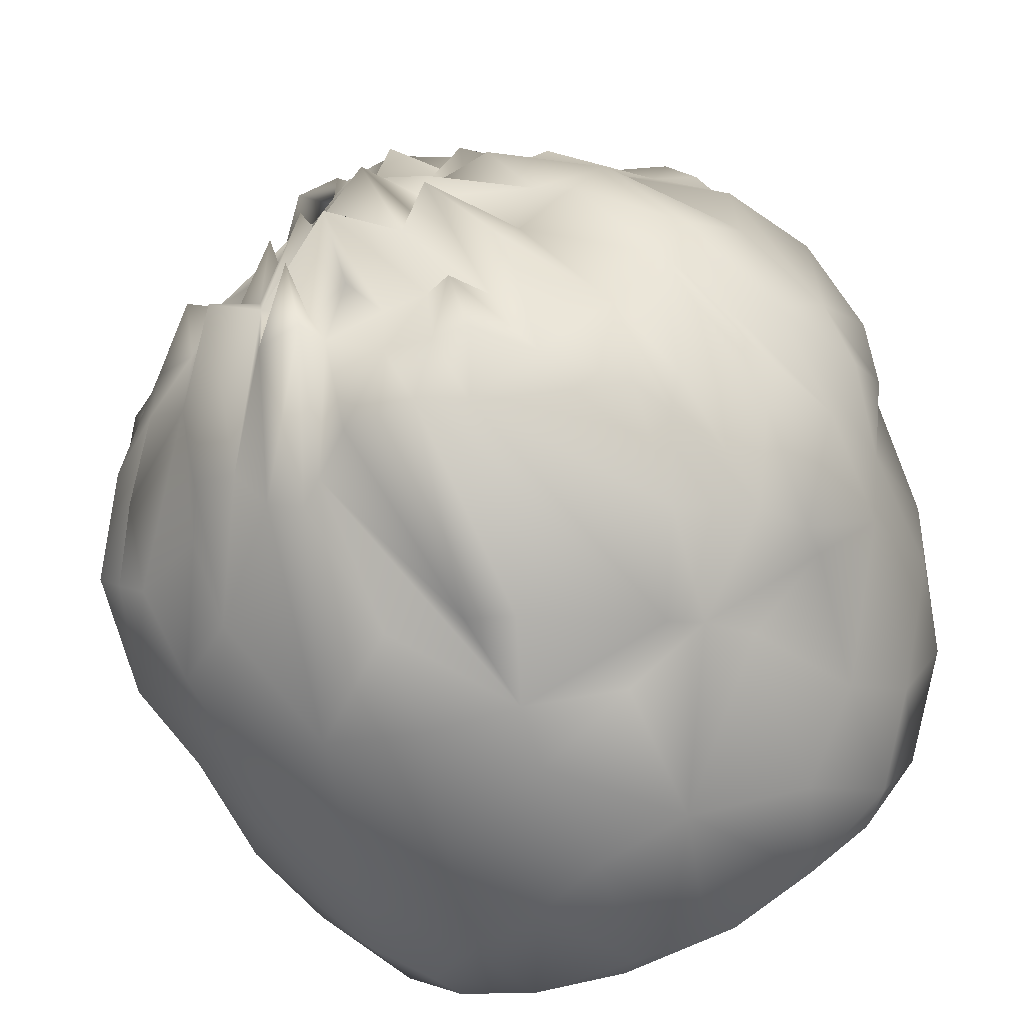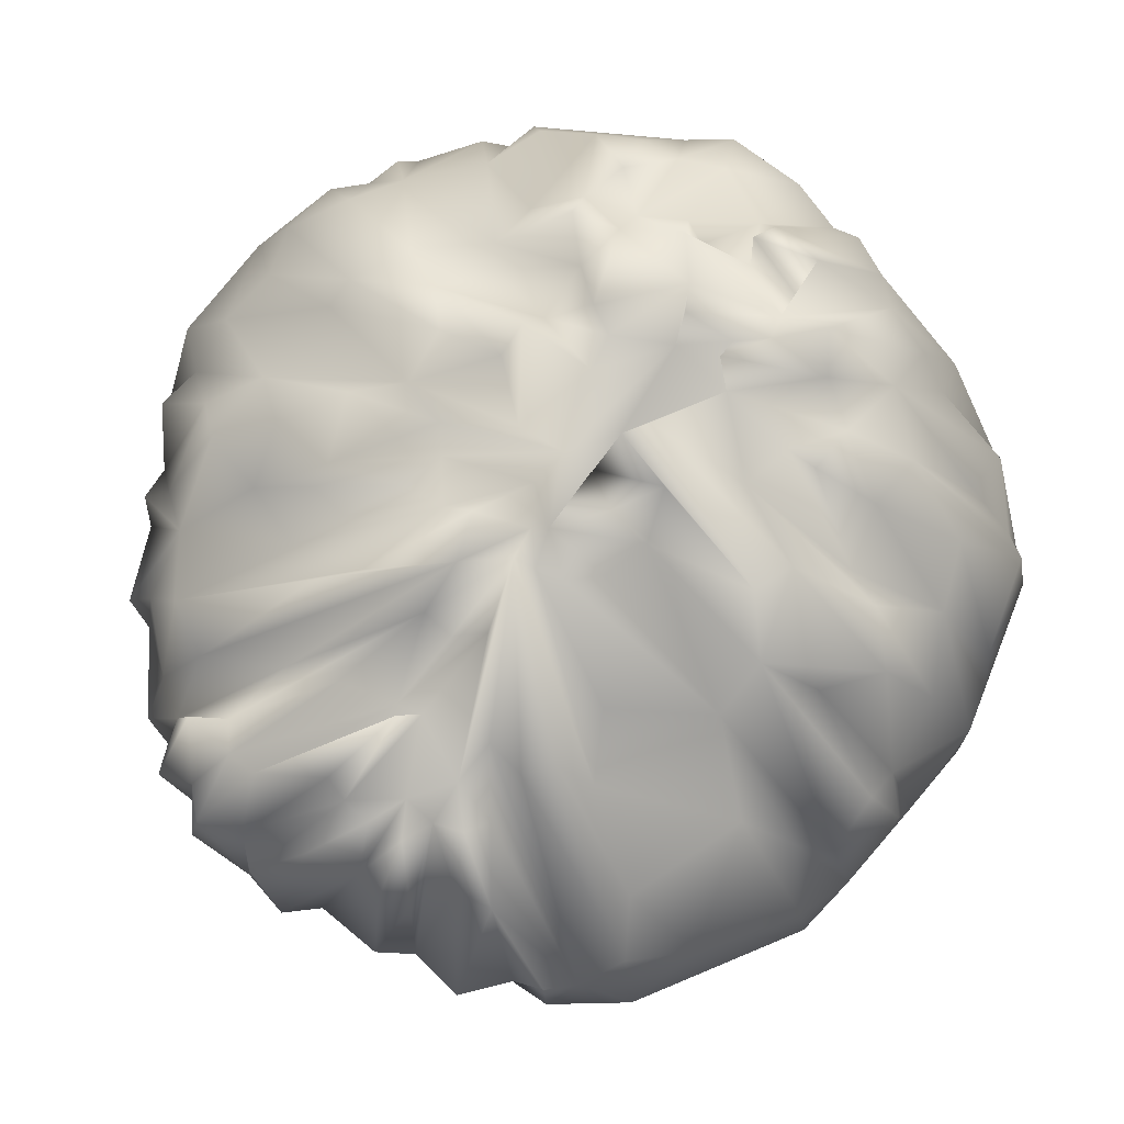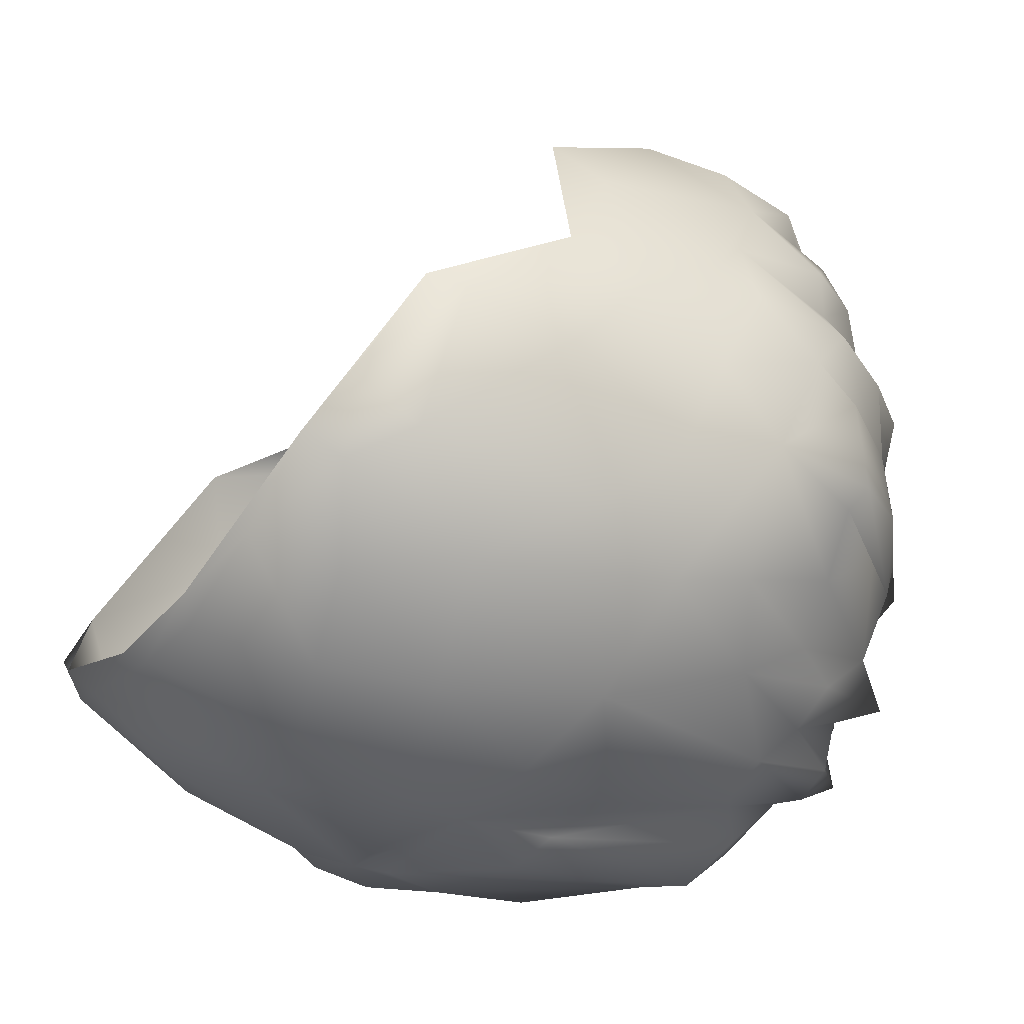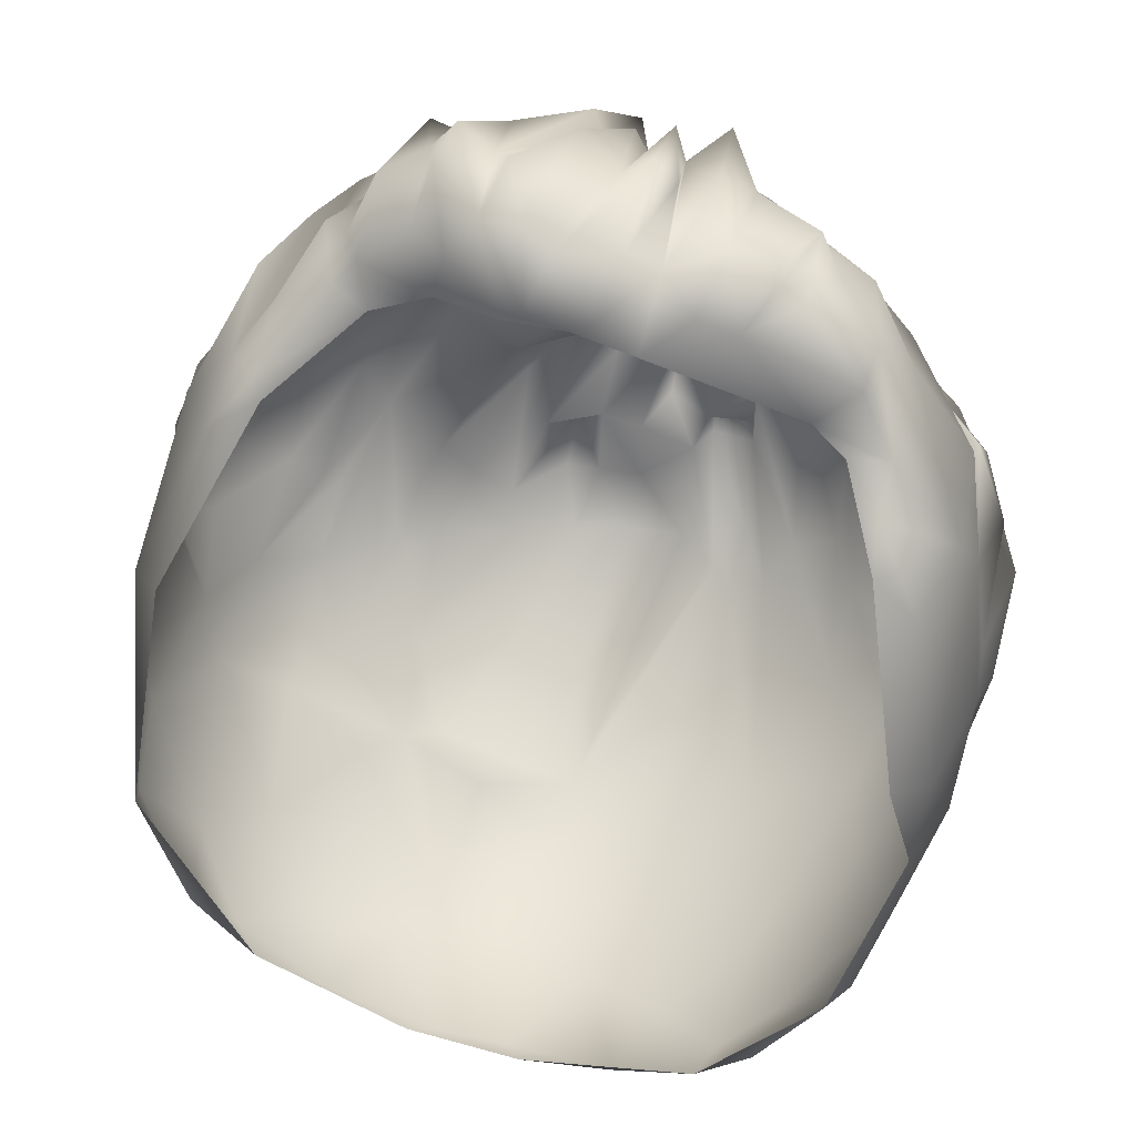
<metadata>
{"format":"obj","ext":"obj","renderer":"f3d","projection":"perspective","resolution":1024,"background":"white","views":[{"elev":-76.1,"azim":-154.6,"up":"+Z"},{"elev":76.8,"azim":25.2,"up":"+Y"},{"elev":-36.4,"azim":56.0,"up":"+Z"},{"elev":67.5,"azim":16.5,"up":"+Z"}]}
</metadata>
<code>
v  182 1434 -355.2
v  219.8 1287 -303.5
v  129.1 1313 -362.3
v  -263.2 1229 -228.6
v  -323.1 1301 -156.3
v  -297.4 1382 -246.8
v  -222.2 1276 -297.9
v  -244.8 1392 -302.4
v  -55.89 1530 281.4
v  -106.6 1581 304.6
v  -76.1 1529 259.3
v  -49 1772 95.48
v  -86.15 1751 164.2
v  -41.65 1743 160
v  343.8 1444 -13.55
v  313.8 1511 103.5
v  323.3 1345 42.38
v  287.4 1365 -254.1
v  328.2 1309 -149.3
v  256.1 1213 -228.8
v  218.6 1676 121.3
v  167.1 1675 206
v  228 1601 214
v  139.2 1627 -328.6
v  95.75 1738 -279
v  158 1655 -297
v  -69.57 1689 -328.1
v  -111.6 1648 -331.9
v  -69.1 1727 -287.8
v  -210.7 1538 226.2
v  -243.9 1455 213.2
v  -180 1529 216
v  239.8 1434 195.9
v  232.5 1471 218
v  197.6 1514 212.9
v  -294.1 1199 -105
v  -241.6 1154 -195.6
v  -182.5 1135 -243.2
v  -229.9 1660 -228.6
v  -185.2 1732 -158.1
v  -131.1 1725 -192.7
v  -327 1344 28.91
v  -347.3 1442 -69.99
v  -339.6 1334 -102.9
v  -209.9 1161 -249.1
v  -125.7 1138 -293.6
v  -60.21 1258 -373.1
v  -156.3 1218 -321.8
v  -171.3 1369 -353.6
v  -147.4 1664 291.2
v  -145 1685 238
v  -165.7 1652 266.6
v  -337.7 1473 26.33
v  -284.8 1674 2.756
v  -349.7 1536 -11.5
v  111.3 1724 149.9
v  197.2 1548 259.1
v  101.4 1552 288.7
v  165.7 1529 225.4
v  35.05 1807 39.12
v  95.57 1757 101.5
v  172 1711 62.12
v  280.1 1674 -143.7
v  211 1735 -126
v  290.9 1658 -91.9
v  -168.4 1594 -336.2
v  -47.42 1639 -360.6
v  -155.6 1495 -360.8
v  -139.8 1399 -370.8
v  -64.06 1382 -392.6
v  -63.4 1740 228.7
v  -119 1702 244.7
v  -115.1 1651 283.2
v  137.6 1650 292.8
v  141.6 1586 297.1
v  -114 1417 -383.6
v  -9.248 1660 -369.6
v  -11.07 1478 -407.3
v  220.5 1549 -312.2
v  -301.7 1483 -250.1
v  -255.4 1519 -294.2
v  -245 1421 -318.1
v  -299.1 1637 -161.4
v  -217.2 1731 -118.1
v  -259.3 1670 -193.2
v  40.16 1796 -94.96
v  175.1 1751 -53.06
v  120.1 1765 -90.83
v  -7.201 1721 -272.3
v  -0.9569 1699 -330.3
v  -44.41 1717 -260.5
v  -6.313 1807 -46.05
v  -11.93 1815 -107
v  -48.24 1770 -59.43
v  32.61 1796 -156.1
v  337.9 1588 -95.55
v  345.8 1370 -69.84
v  345.6 1443 -123.6
v  -173.7 1685 75.67
v  -102.3 1788 20.81
v  -217.4 1693 49.82
v  -285.4 1641 71.59
v  -261.8 1653 96.83
v  -264 1691 29.26
v  330.2 1601 -171.7
v  -75.57 1791 -125.9
v  -80.65 1780 -99.4
v  -91.45 1751 -18.85
v  -167.2 1736 18.41
v  199.6 1585 268.1
v  297.9 1497 150.9
v  -102.5 1761 -38.99
v  -174.3 1756 -32.31
v  -249.6 1693 -30.66
v  -224.5 1716 -96.04
v  -304.4 1657 -67.84
v  186.8 1711 -222.7
v  195.6 1660 -272.9
v  127.1 1781 -219.1
v  221.1 1614 -265
v  283.9 1589 -242.5
v  -286.5 1308 102.3
v  23.91 1785 -81.98
v  -40.02 1804 58.46
v  -132.1 1707 164.3
v  -233.3 1596 197.1
v  -197.2 1686 181.4
v  -236.7 1671 149.4
v  -134.6 1752 103.6
v  -256.4 1587 -264.8
v  -178.7 1648 -273.3
v  -203.5 1580 -311.6
v  245.8 1158 -193.2
v  291.4 1194 -110
v  203 1140 -230.9
v  -71.94 1577 319.9
v  -99.38 1638 305.1
v  -60.91 1690 281.3
v  78.76 1776 -145.6
v  169.6 1742 -166
v  140 1740 -197.9
v  324.7 1308 -38.65
v  307.9 1220 -123.5
v  -297.8 1577 -222.9
v  -321.7 1420 -205.2
v  74.62 1780 -16.65
v  54.7 1759 13.51
v  9.584 1812 10.02
v  279.5 1510 -269.3
v  320.9 1418 -202.2
v  -352.8 1460 -126.3
v  -338.8 1497 -183.9
v  -70.51 1776 20.28
v  -16.15 1793 -19.85
v  -44.39 1814 22.28
v  -5.07 1784 9.11
v  183.3 1646 247.6
v  61.31 1743 168
v  158.2 1627 276.9
v  -302.5 1218 -140.4
v  28.66 1490 -393
v  52.09 1661 -357.1
v  89.09 1632 -346.5
v  42.72 1722 -292.8
v  242.1 1701 -64.08
v  214.5 1699 -81.49
v  310.4 1644 -31.06
v  349.2 1572 -36.37
v  -252.5 1520 208.3
v  -283 1496 153.7
v  -263 1631 150.2
v  22.35 1799 -201.5
v  -30.51 1824 -149.9
v  -12.87 1810 -138.1
v  -118.2 1728 -227.6
v  -151.8 1652 -314.2
v  269.5 1698 -22.46
v  229.9 1704 12.69
v  307.8 1590 23.63
v  157.1 1740 -27.22
v  161.9 1203 -310.4
v  53.71 1125 -301.6
v  37.53 1139 -319.3
v  132.6 1136 -287.5
v  -121.3 1722 -173.7
v  -65.01 1777 -139.1
v  -59.01 1767 -189.9
v  -153.9 1744 -136.7
v  -280.6 1427 156
v  -236.9 1441 200.9
v  91.83 1504 -384.9
v  18.53 1407 -398.2
v  25.22 1352 -396.4
v  100.9 1417 -386.9
v  -48.41 1715 236
v  53.94 1713 204.4
v  80.16 1687 258.9
v  87.83 1225 -351.2
v  21.77 1252 -376.1
v  89.73 1758 -220.2
v  5.359 1811 -231.2
v  51.83 1739 -253.5
v  280 1426 159.7
v  231.9 1517 220.9
v  -321.4 1598 -33.02
v  -363.1 1504 -87.64
v  -347 1585 -65.59
v  -335.4 1550 -161.7
v  56.57 1743 -288.1
v  92.77 1742 -245.4
v  -25.05 1135 -320.1
v  -156.8 1684 214.3
v  -202.6 1627 224.4
v  -45.33 1769 -228
v  327.1 1572 50.53
v  336.2 1475 23.06
v  -157.9 1575 274.7
v  -153.9 1620 298.4
v  -78.49 1795 -216.4
v  267.9 1445 -289.6
v  17 1718 223.5
v  23.95 1665 281.1
v  35.21 1579 304.5
v  22.6 1738 191.5
v  -8.394 1715 215.5
v  294.6 1313 87.75
v  -220.9 1711 1.802
v  -33.51 1777 171.7
v  -20.81 1752 160.5
v  344.7 1498 -181.1
v  -326.1 1472 73.67
v  -315 1468 119.4
v  -289.3 1576 151.2
v  313.8 1592 -188
v  271.4 1653 -192.5
v  -21.25 1530 267.1
v  291.2 1609 100.7
v  183.4 1738 19.33
v  223.6 1712 -174.9
v  6.335 1580 316.5
v  -45.99 1569 302.7
v  0.5845 1532 293.4
v  1.259 1677 287.6
v  -108.9 1734 79.16
v  109.6 1617 -352.9
v  49.86 1688 257.6
v  78.03 1599 320.6
v  43.96 1757 224.7
v  91.01 1761 -201.4
v  352.3 1477 -36.95
v  -4.612 1805 38.34
v  31.75 1746 157.2
v  -185.1 1559 -324.5
v  33.11 1524 268.4
v  -47.72 1124 -303.3
v  299.7 1627 54.67
v  65.46 1802 -160.1
v  -21.34 1664 274.1
v  214.1 1171 -250.8
v  -217.3 1459 -339.1
v  263.6 1610 109.6
v  -137.5 1755 -58.38
v  113.1 1616 294.1
v  68.26 1547 305.4
v  -231.5 1587 229.7
v  -210.3 1577 239.8
v  -354.6 1500 -25.67
v  -90.69 1695 -264.6
v  136.7 1766 -127.3
v  4.031 1733 246.5
v  -129.1 1784 -96.56
v  67.63 1767 -63.69
v  44.3 1815 -20.07
v  288.2 1576 151.5
v  -191.6 1547 258.9
v  -133.2 1547 232.1
v  -197.9 1619 267.9
v  -182.5 1697 227.1
v  -269.2 1575 -243.1
v  29.9 1813 -176.3
v  -297.5 1629 -122.7
v  -25.73 1723 244.3
v  82.44 1745 151.6
v  -39.04 1691 -324.6
v  -331 1519 61.26
v  11.48 1792 36.45
v  348.6 1542 -77.46
v  -124.7 1554 287.9
v  -0.9665 1775 89.94
v  161.3 1780 -119.4
v  48.7 1788 -257.6
v  66.94 1762 -186.7
v  -25.86 1754 99.79
v  12.8 1752 -249
v  15.68 1795 -45.65
g default
f 1 2 3
f 4 5 6
f 7 6 8
f 9 10 11
f 12 13 14
f 15 16 17
f 18 19 20
f 21 22 23
f 24 25 26
f 27 28 29
f 30 31 32
f 33 34 35
f 36 37 38
f 39 40 41
f 42 43 44
f 45 46 38
f 47 48 49
f 50 51 52
f 53 54 55
f 21 56 22
f 57 58 59
f 60 61 62
f 63 64 65
f 66 67 68
f 69 70 47
f 71 72 73
f 74 58 75
f 76 77 78
f 1 24 79
f 80 81 82
f 83 84 85
f 86 87 88
f 89 90 91
f 92 93 94
f 95 93 92
f 96 63 65
f 97 98 15
f 99 100 101
f 102 103 104
f 63 96 105
f 26 79 24
f 106 107 94
f 108 109 100
f 23 110 111
f 75 58 57
f 109 112 113
f 114 115 116
f 117 118 119
f 120 117 121
f 122 42 36
f 92 123 95
f 12 124 125
f 15 17 97
f 126 127 128
f 127 129 128
f 80 130 81
f 39 131 132
f 133 134 135
f 136 137 10
f 138 137 136
f 139 140 141
f 139 86 88
f 142 97 17
f 133 143 134
f 83 85 144
f 44 43 145
f 146 147 62
f 92 148 123
f 120 121 149
f 19 18 150
f 6 80 82
f 151 152 145
f 108 153 154
f 155 156 154
f 157 110 23
f 158 159 157
f 42 44 36
f 37 36 160
f 161 162 163
f 162 164 163
f 88 165 166
f 167 168 65
f 31 169 170
f 170 126 171
f 172 173 174
f 175 176 131
f 177 178 179
f 180 87 86
f 181 3 2
f 182 183 184
f 185 186 187
f 188 186 185
f 189 122 190
f 191 192 163
f 3 193 194
f 138 195 137
f 196 197 159
f 122 189 42
f 53 43 42
f 183 198 184
f 199 47 193
f 25 200 26
f 201 200 202
f 34 33 203
f 110 204 111
f 205 114 116
f 206 207 208
f 209 163 164
f 210 202 200
f 48 47 46
f 211 47 199
f 212 12 125
f 125 213 212
f 172 201 214
f 91 201 89
f 167 179 168
f 215 16 216
f 30 169 31
f 217 218 52
f 91 214 201
f 187 219 41
f 4 6 7
f 45 48 46
f 1 220 2
f 220 150 18
f 221 222 223
f 224 225 221
f 54 114 205
f 103 101 104
f 203 33 226
f 227 114 104
f 227 113 114
f 78 192 76
f 161 163 192
f 72 228 229
f 225 229 195
f 105 96 230
f 121 230 149
f 231 232 233
f 189 231 42
f 230 121 234
f 121 235 234
f 9 11 236
f 170 171 233
f 233 103 231
f 237 238 62
f 238 146 62
f 117 140 239
f 235 121 117
f 240 241 242
f 243 241 240
f 129 244 128
f 103 99 101
f 1 191 245
f 3 194 1
f 197 246 247
f 248 197 196
f 184 135 182
f 141 119 249
f 119 26 200
f 250 15 98
f 216 168 179
f 251 252 158
f 159 158 252
f 131 66 253
f 253 66 68
f 233 171 103
f 103 128 99
f 58 254 59
f 46 211 255
f 46 47 211
f 178 256 179
f 215 216 179
f 141 249 257
f 201 172 200
f 9 136 10
f 241 258 136
f 135 184 259
f 259 181 2
f 238 237 256
f 237 16 215
f 260 253 68
f 7 8 49
f 62 21 261
f 62 56 21
f 106 188 107
f 114 262 115
f 263 247 58
f 223 254 264
f 97 142 143
f 98 97 19
f 213 265 266
f 127 126 213
f 247 223 264
f 247 246 223
f 41 175 131
f 41 131 39
f 267 207 206
f 53 267 43
f 125 127 213
f 124 127 125
f 17 203 226
f 17 226 142
f 120 149 79
f 220 1 79
f 214 268 219
f 41 219 175
f 246 221 223
f 224 221 248
f 269 139 88
f 88 166 269
f 145 43 151
f 43 267 206
f 243 258 241
f 221 225 270
f 268 28 175
f 175 219 268
f 4 7 45
f 160 4 37
f 244 155 153
f 154 153 155
f 2 18 20
f 2 220 18
f 262 94 107
f 188 271 107
f 27 67 28
f 164 162 90
f 272 146 180
f 148 146 273
f 16 203 17
f 111 16 274
f 40 85 84
f 271 188 84
f 99 153 100
f 108 100 153
f 275 276 217
f 217 277 275
f 173 172 214
f 186 173 187
f 277 213 266
f 213 278 212
f 193 3 199
f 198 3 181
f 26 118 79
f 26 119 118
f 271 262 107
f 262 271 115
f 208 83 144
f 152 144 145
f 73 50 10
f 73 72 50
f 187 214 219
f 187 173 214
f 165 167 65
f 238 177 87
f 145 144 80
f 80 144 279
f 114 113 262
f 112 262 113
f 77 162 161
f 77 90 162
f 274 16 261
f 21 274 261
f 155 244 124
f 155 124 156
f 44 145 5
f 160 36 44
f 241 136 9
f 241 9 236
f 172 280 200
f 174 95 172
f 208 116 281
f 116 115 281
f 72 51 50
f 14 51 72
f 153 99 244
f 128 244 99
f 260 68 69
f 68 67 76
f 276 275 32
f 208 281 83
f 84 83 281
f 258 138 136
f 225 195 282
f 277 278 213
f 278 52 51
f 7 49 48
f 45 7 48
f 205 116 207
f 207 116 208
f 56 283 22
f 56 251 283
f 240 223 222
f 223 240 242
f 198 181 184
f 259 184 181
f 86 123 180
f 123 86 139
f 278 277 52
f 217 52 277
f 66 28 67
f 28 176 175
f 267 205 207
f 55 54 205
f 157 159 110
f 74 75 159
f 145 80 6
f 5 145 6
f 31 190 32
f 31 189 190
f 29 91 284
f 268 29 28
f 129 124 244
f 124 129 127
f 270 225 258
f 225 282 258
f 268 91 29
f 214 91 268
f 180 238 87
f 146 238 180
f 103 102 285
f 102 54 53
f 75 57 110
f 75 110 159
f 185 187 41
f 40 185 41
f 141 140 117
f 117 119 141
f 38 46 255
f 148 154 156
f 286 61 60
f 90 89 164
f 209 164 202
f 285 102 53
f 42 231 53
f 39 132 81
f 132 260 81
f 19 143 20
f 19 97 143
f 124 251 156
f 286 251 56
f 62 261 237
f 261 16 237
f 79 118 120
f 117 120 118
f 275 30 32
f 275 277 266
f 58 264 254
f 247 264 58
f 231 103 285
f 231 285 53
f 191 1 194
f 192 191 194
f 56 62 61
f 61 286 56
f 287 98 230
f 98 19 150
f 111 203 16
f 34 203 111
f 108 92 112
f 109 108 112
f 242 241 236
f 223 242 254
f 163 245 191
f 245 163 209
f 165 65 166
f 166 65 64
f 218 217 288
f 217 276 288
f 224 289 229
f 225 224 229
f 143 142 134
f 60 62 147
f 148 147 146
f 6 82 8
f 82 69 8
f 64 239 140
f 166 290 269
f 149 230 220
f 220 79 149
f 188 40 84
f 40 188 185
f 286 60 148
f 148 60 147
f 101 227 104
f 101 100 109
f 228 195 229
f 228 72 71
f 200 25 210
f 202 210 291
f 47 49 69
f 69 49 8
f 281 115 84
f 271 84 115
f 108 154 92
f 148 92 154
f 220 230 150
f 98 150 230
f 291 210 25
f 209 25 24
f 263 197 247
f 159 197 74
f 195 71 73
f 228 71 195
f 186 174 173
f 106 186 188
f 70 193 47
f 69 192 70
f 238 178 177
f 178 238 256
f 263 58 74
f 74 197 263
f 218 288 10
f 10 288 11
f 21 23 274
f 111 274 23
f 189 232 231
f 233 232 170
f 143 133 20
f 135 259 133
f 73 10 137
f 195 73 137
f 251 124 12
f 251 289 224
f 112 94 262
f 92 94 112
f 189 170 232
f 170 189 31
f 168 216 250
f 98 287 250
f 192 194 193
f 70 192 193
f 288 276 11
f 65 168 287
f 168 250 287
f 257 139 141
f 249 292 257
f 144 85 279
f 85 40 39
f 65 287 96
f 230 96 287
f 78 161 192
f 77 161 78
f 12 14 293
f 293 251 12
f 198 183 199
f 199 3 198
f 169 126 170
f 213 126 265
f 123 139 95
f 139 257 292
f 255 211 182
f 22 157 23
f 283 157 22
f 5 4 160
f 5 160 44
f 256 237 215
f 256 215 179
f 245 24 1
f 209 24 245
f 252 196 159
f 252 251 224
f 254 242 236
f 151 208 152
f 208 144 152
f 165 88 87
f 165 87 177
f 229 289 14
f 72 229 14
f 177 179 167
f 177 167 165
f 174 93 95
f 174 186 93
f 227 109 113
f 101 109 227
f 294 202 164
f 202 294 201
f 186 106 93
f 94 93 106
f 13 12 212
f 14 13 51
f 140 269 290
f 269 140 139
f 128 103 171
f 126 128 171
f 51 13 212
f 212 278 51
f 55 205 267
f 53 55 267
f 290 64 140
f 290 166 64
f 204 34 111
f 35 34 204
f 102 104 54
f 104 114 54
f 176 28 66
f 66 131 176
f 151 206 208
f 151 43 206
f 292 95 139
f 280 292 249
f 64 63 239
f 63 105 239
f 57 204 110
f 204 57 59
f 130 39 81
f 80 279 130
f 286 148 156
f 286 156 251
f 164 89 294
f 201 294 89
f 85 39 279
f 130 279 39
f 234 239 105
f 230 234 105
f 69 76 192
f 68 76 69
f 95 280 172
f 95 292 280
f 209 202 291
f 25 209 291
f 30 265 169
f 265 126 169
f 37 4 45
f 38 37 45
f 76 67 77
f 284 77 67
f 243 270 258
f 222 221 270
f 148 273 295
f 146 272 273
f 200 249 119
f 280 249 200
f 218 50 52
f 50 218 10
f 243 240 222
f 243 222 270
f 293 289 251
f 14 289 293
f 272 180 123
f 295 273 272
f 204 59 35
f 250 216 15
f 216 16 15
f 260 69 82
f 82 81 260
f 284 67 27
f 29 284 27
f 199 183 211
f 182 211 183
f 224 248 196
f 224 196 252
f 91 90 284
f 77 284 90
f 235 239 234
f 117 239 235
f 148 295 123
f 123 295 272
f 195 138 282
f 138 258 282
f 260 132 253
f 132 131 253
f 133 259 20
f 2 20 259
f 251 158 283
f 158 157 283
f 248 221 246
f 197 248 246
f 266 265 30
f 275 266 30

</code>
